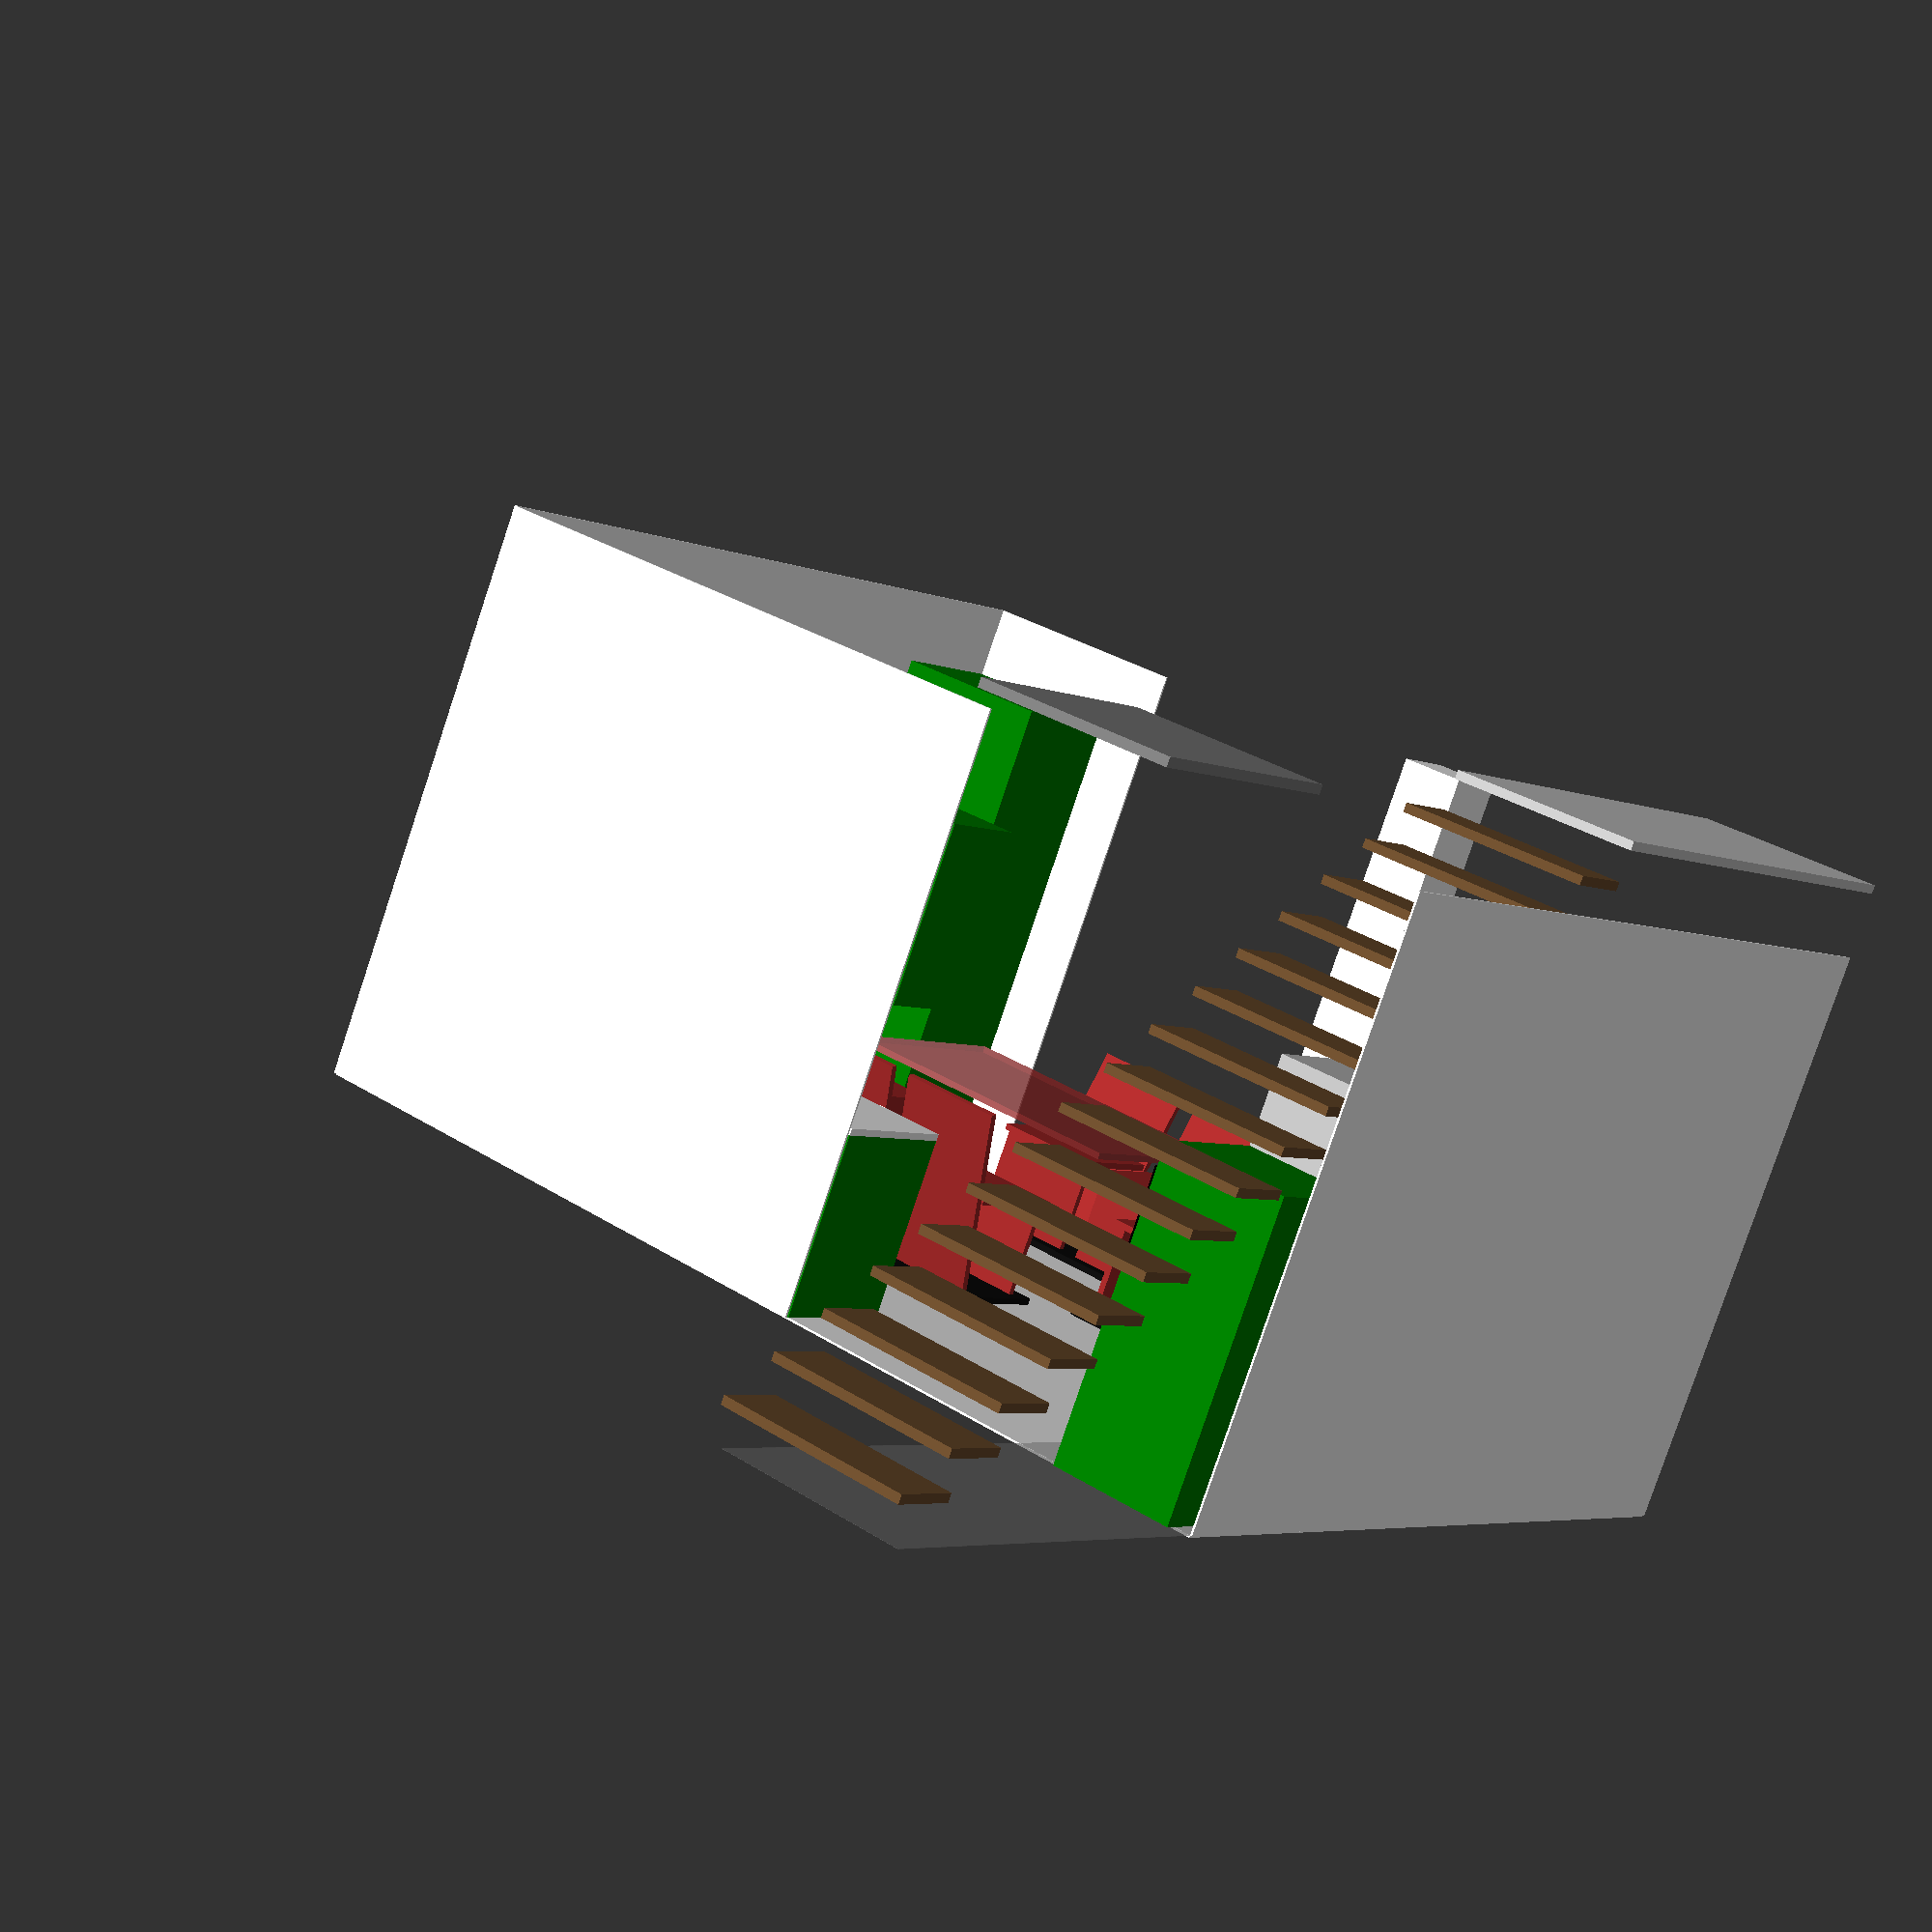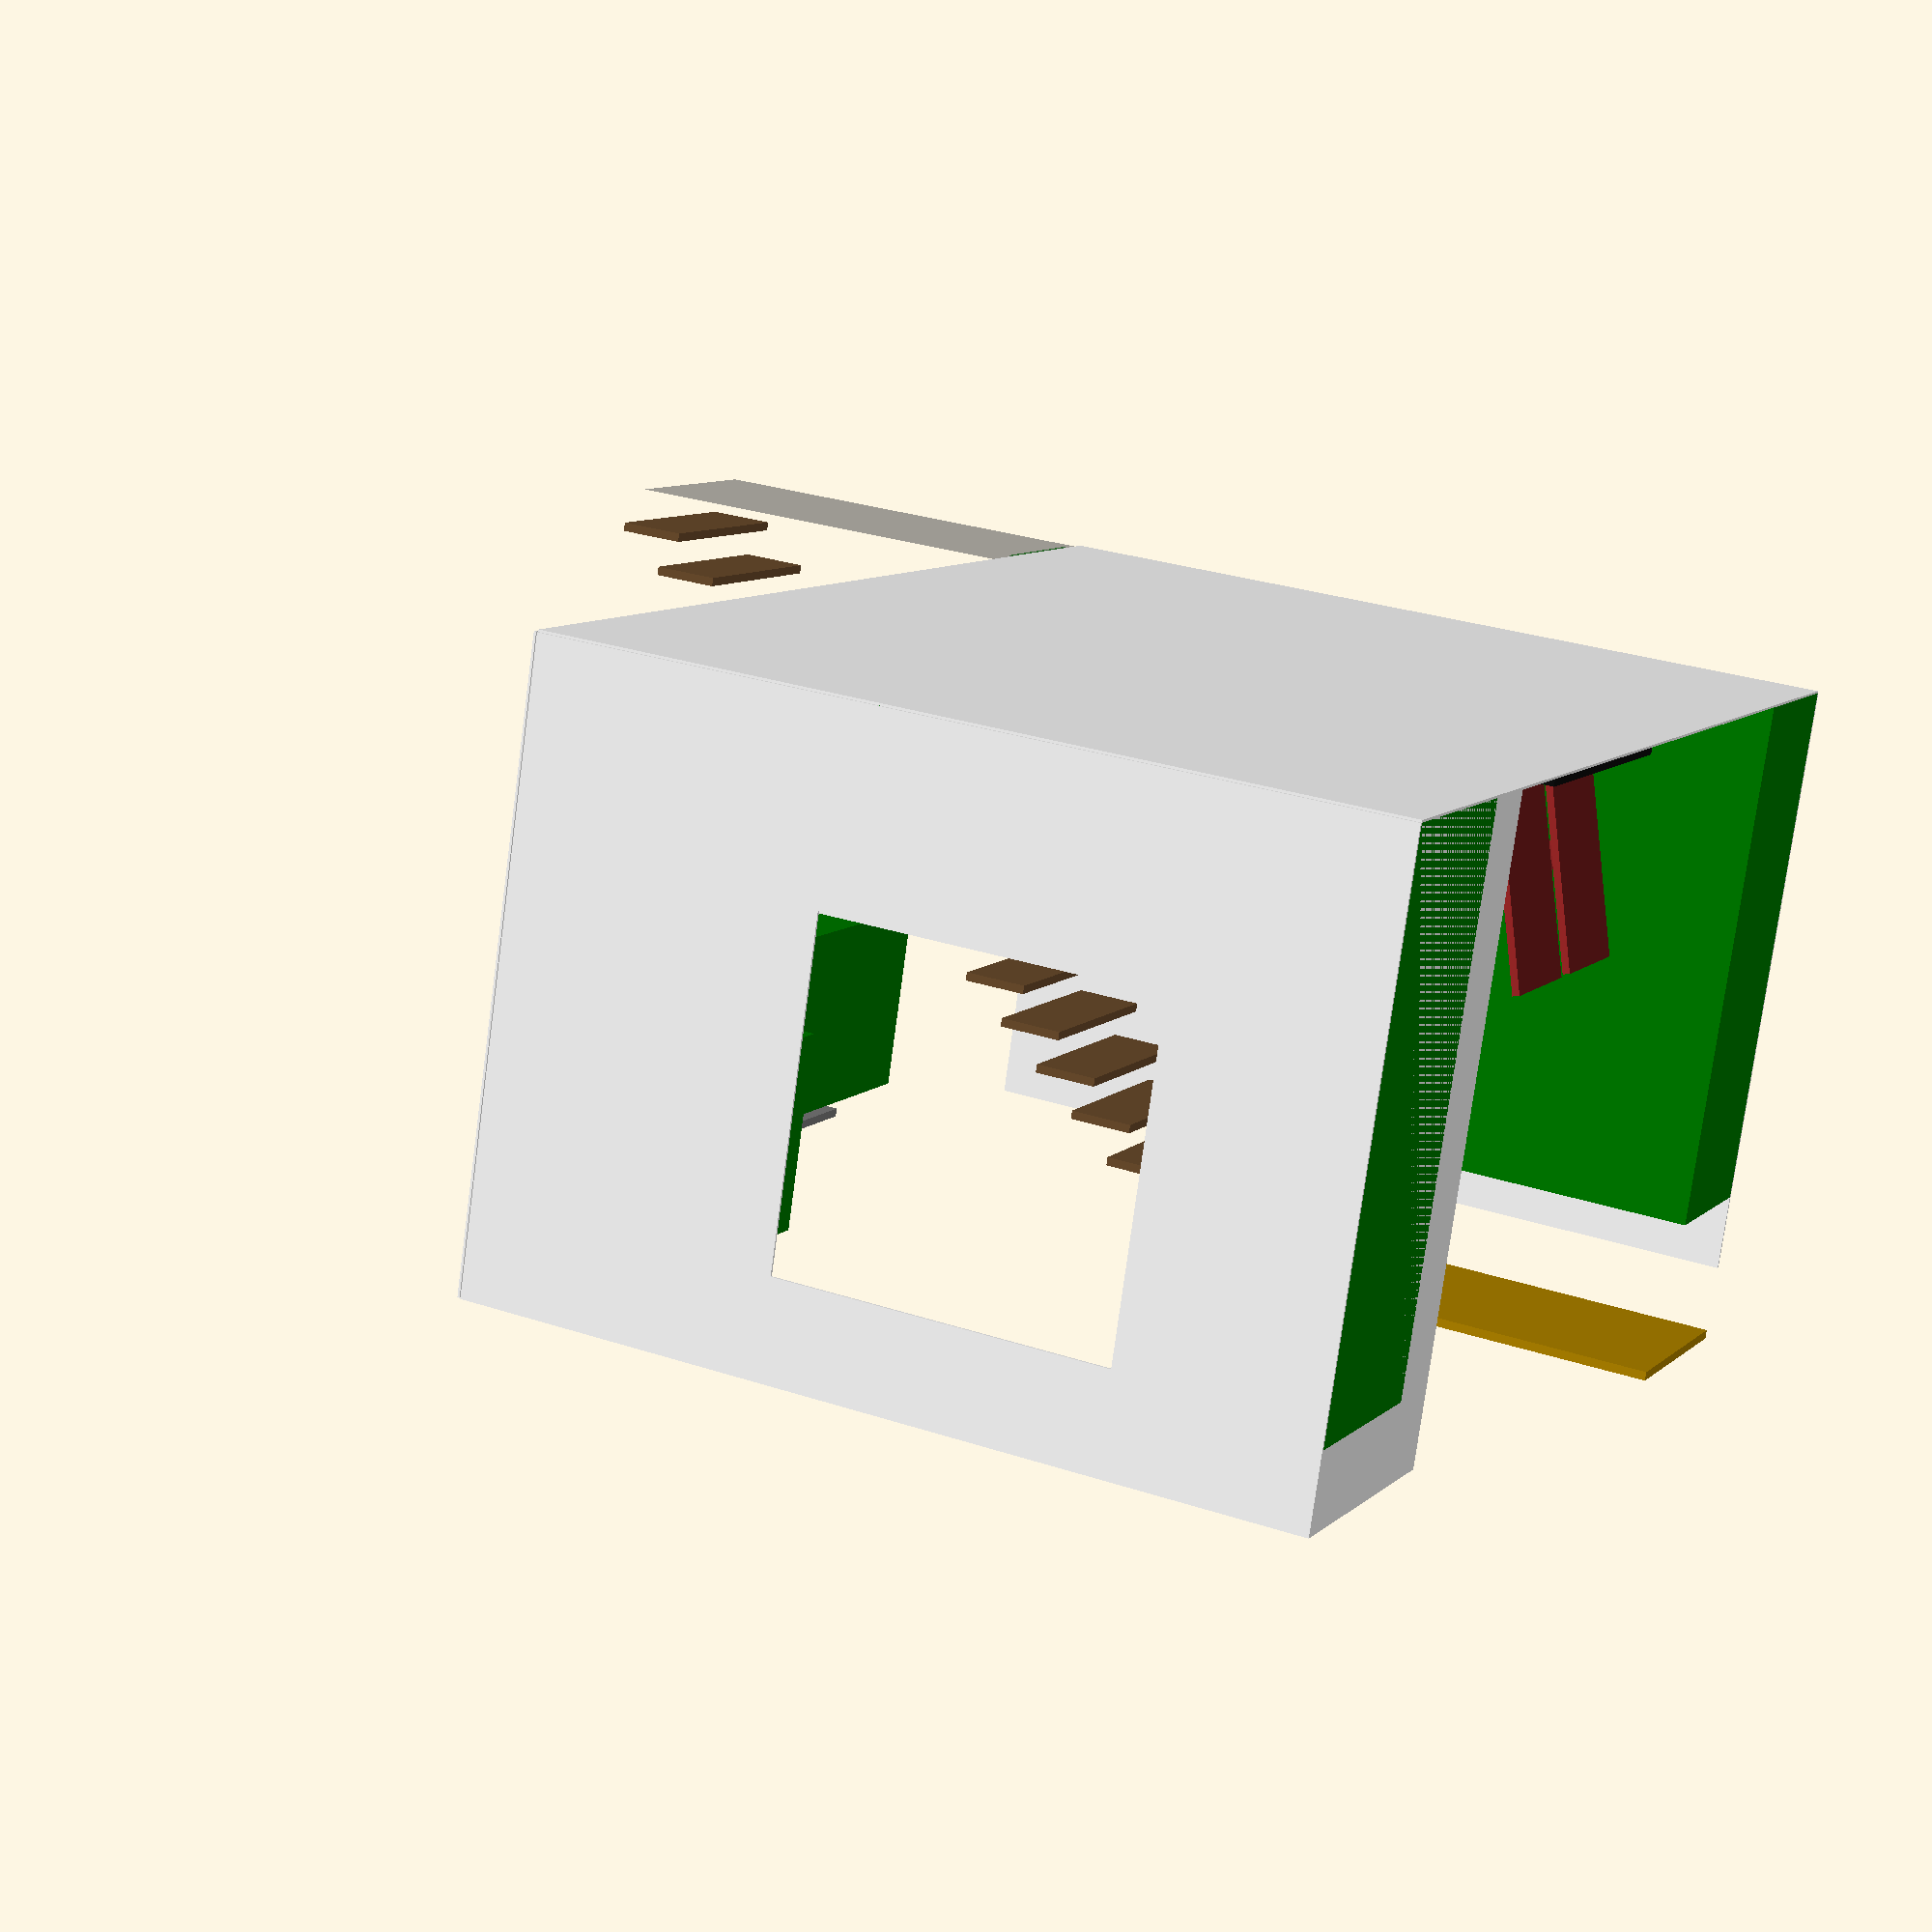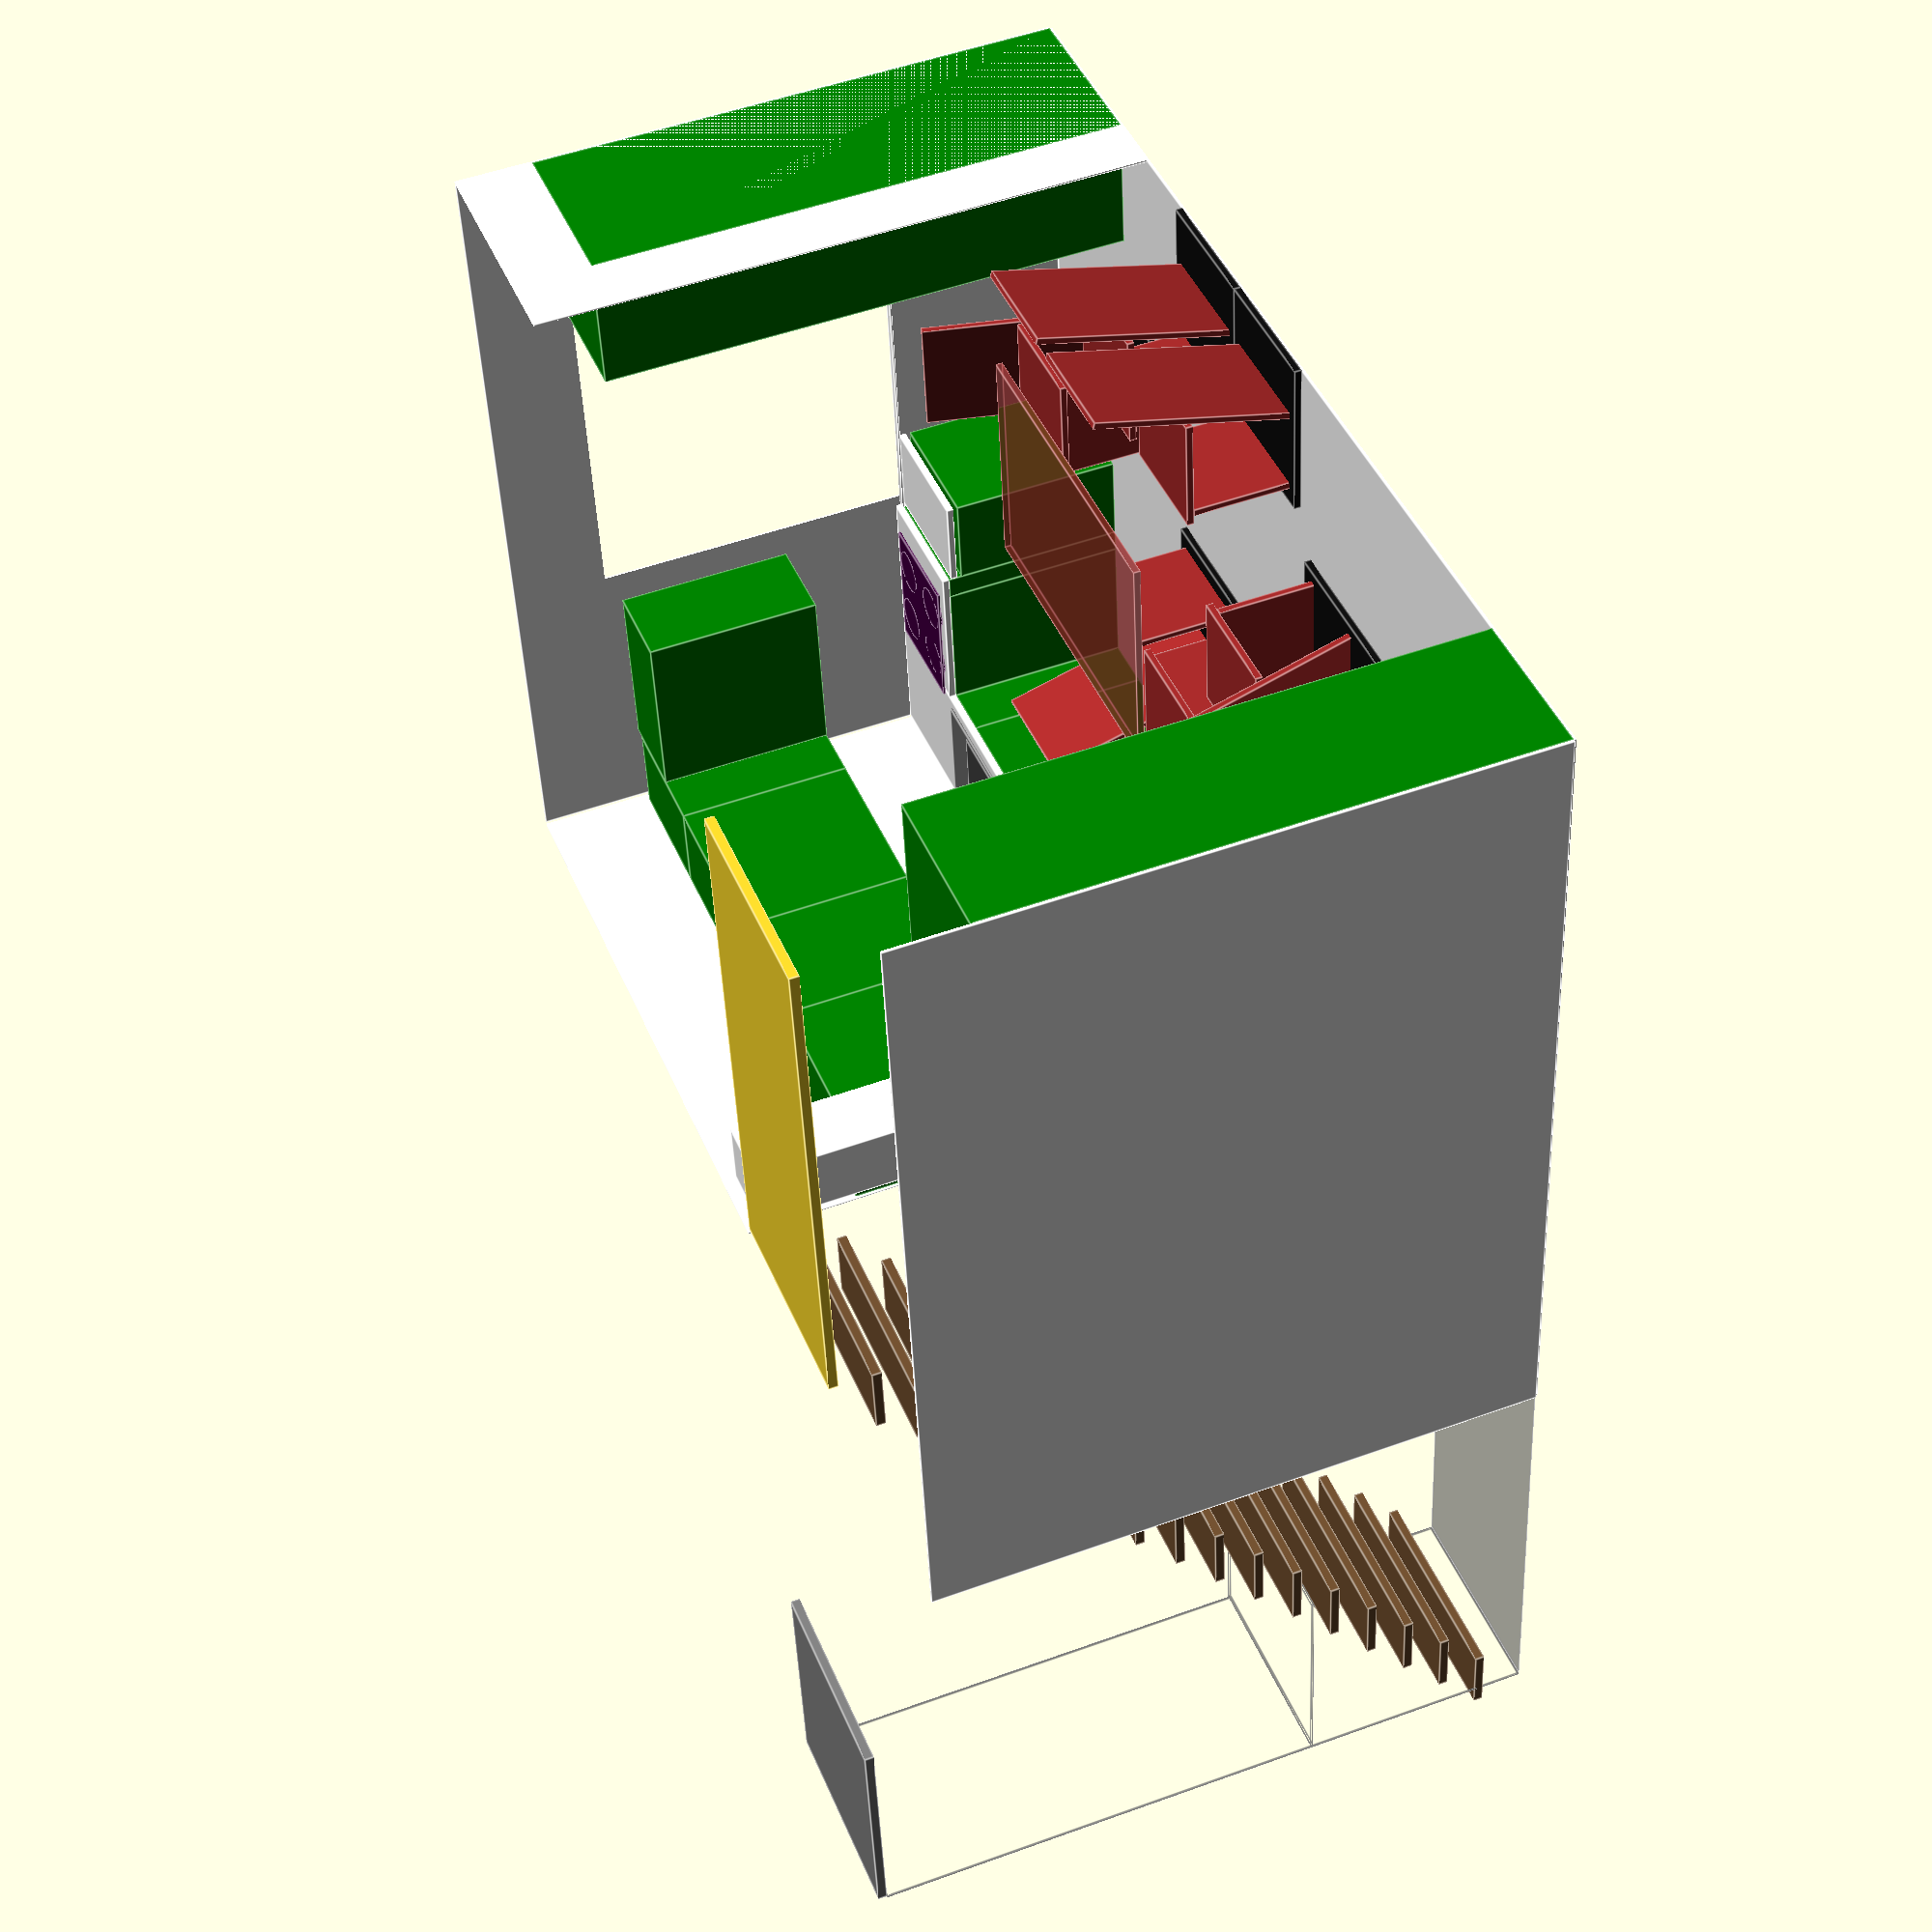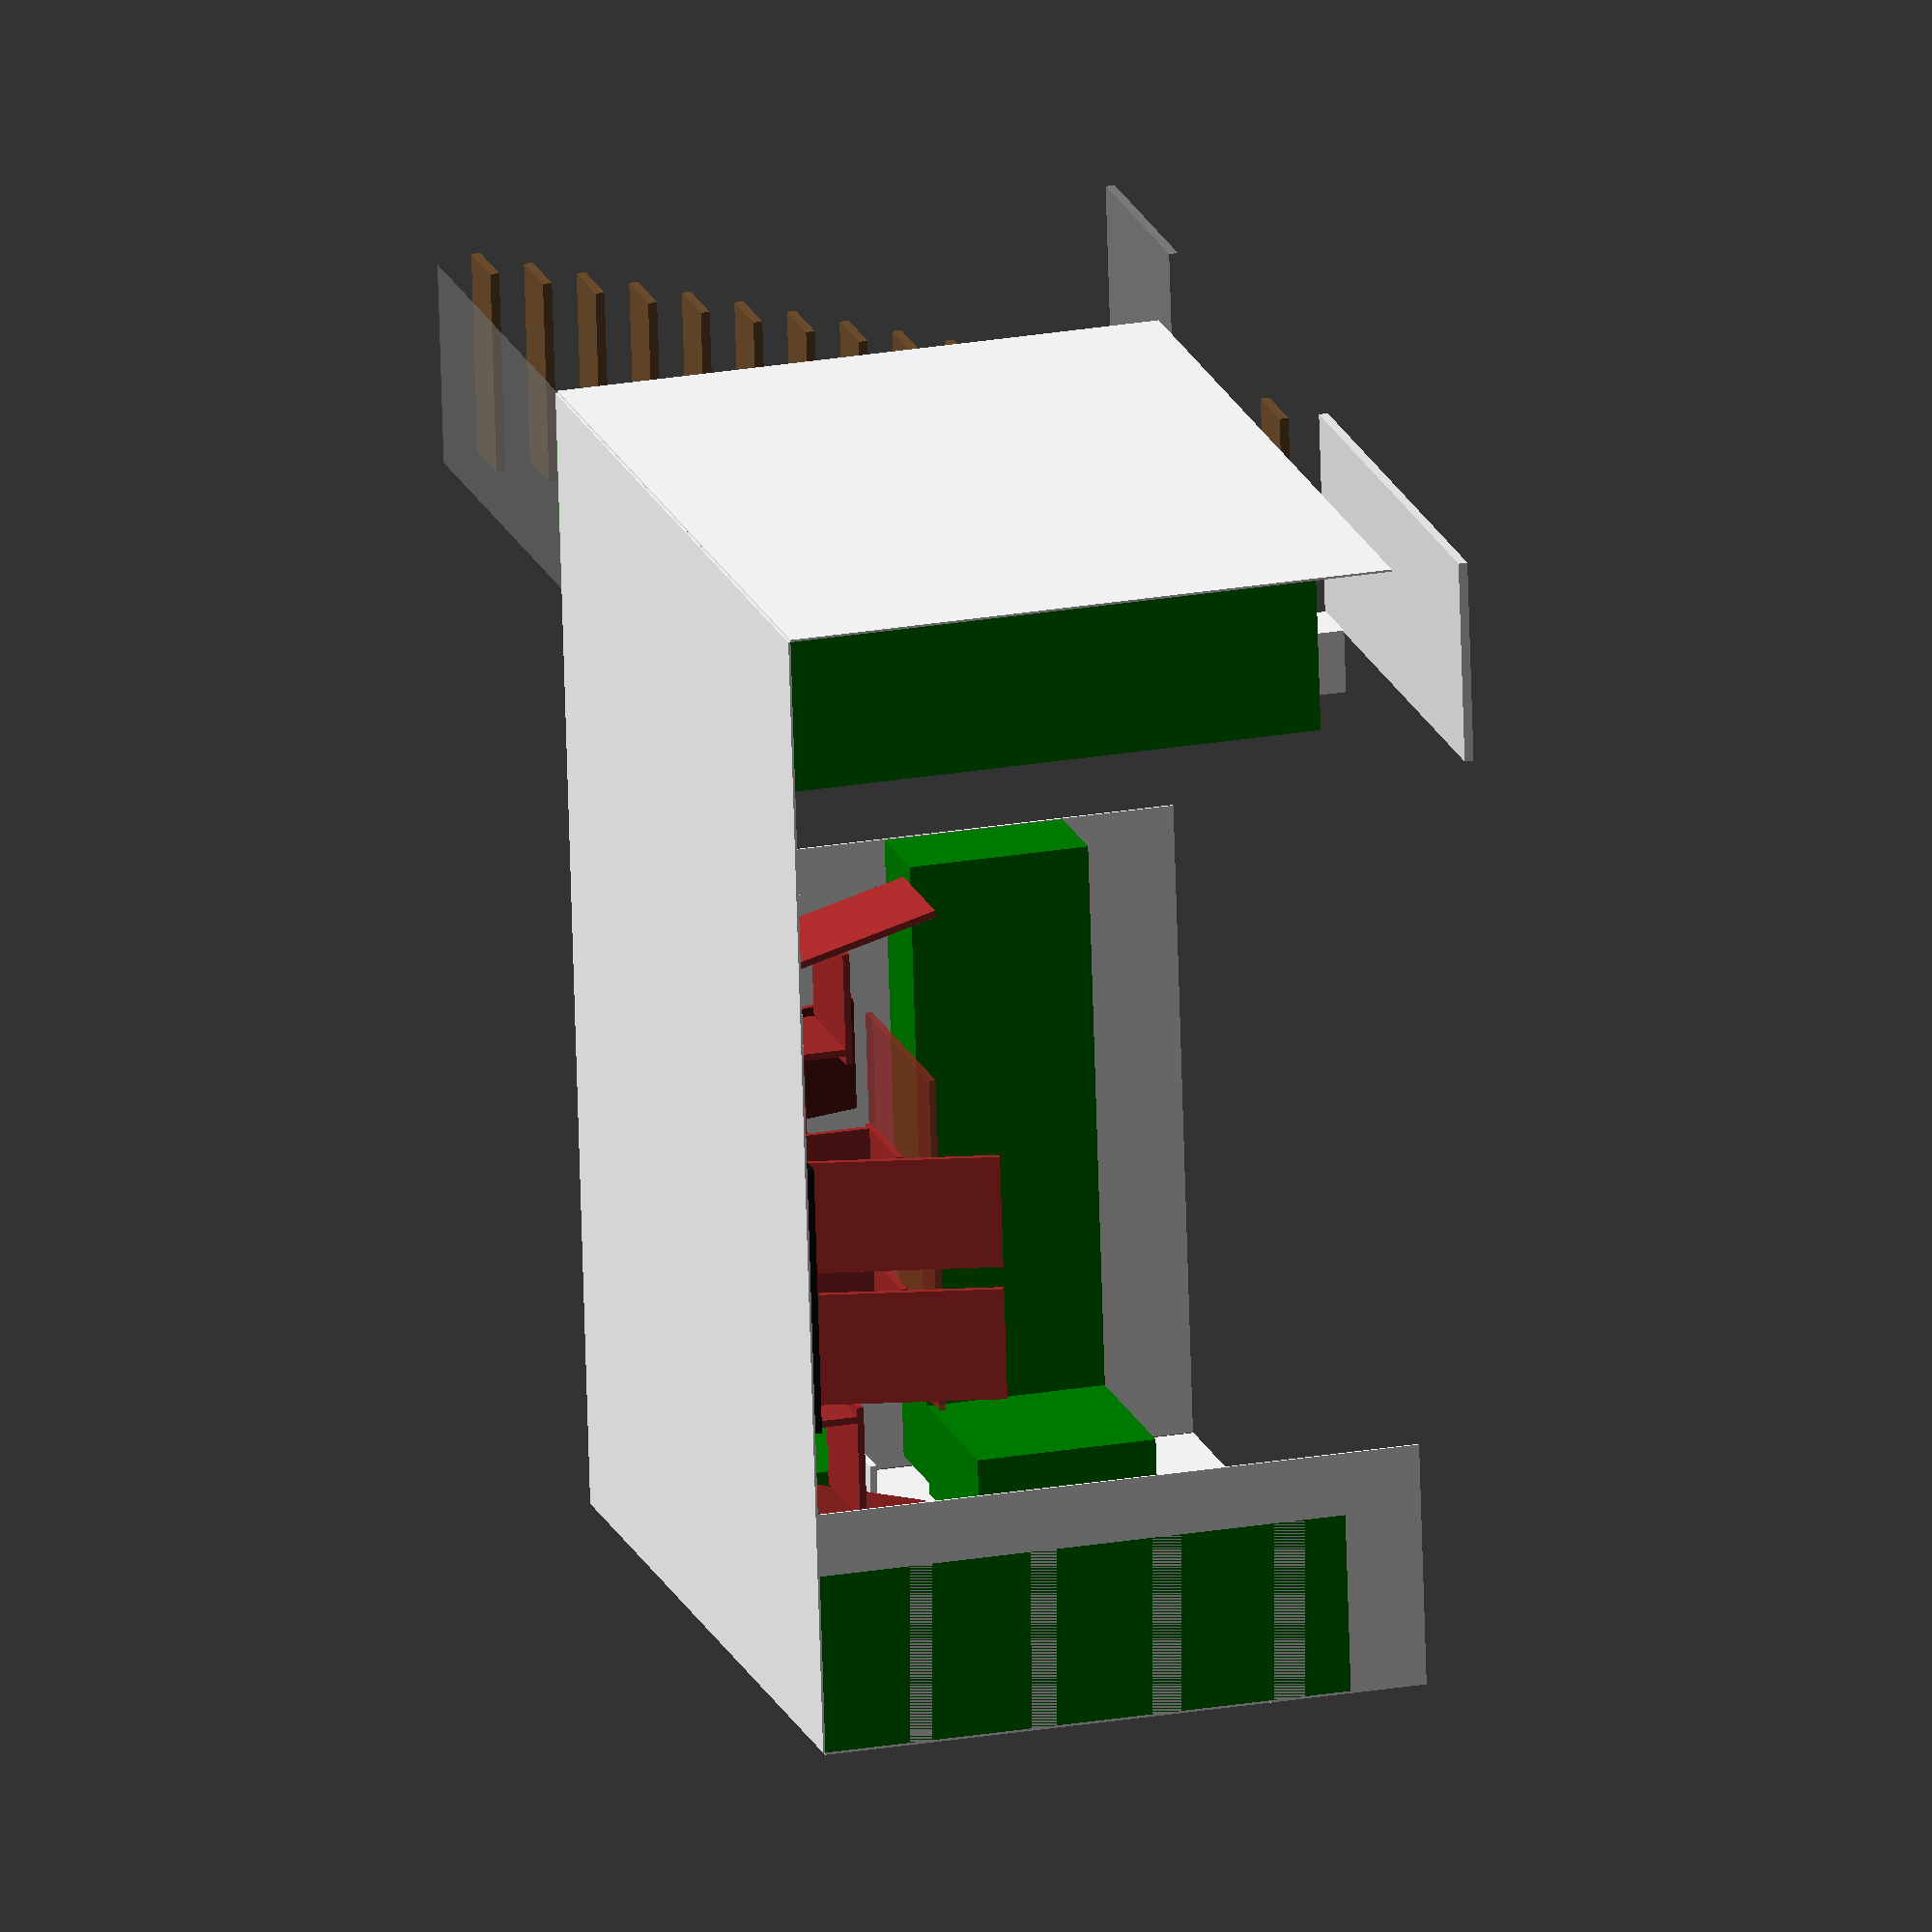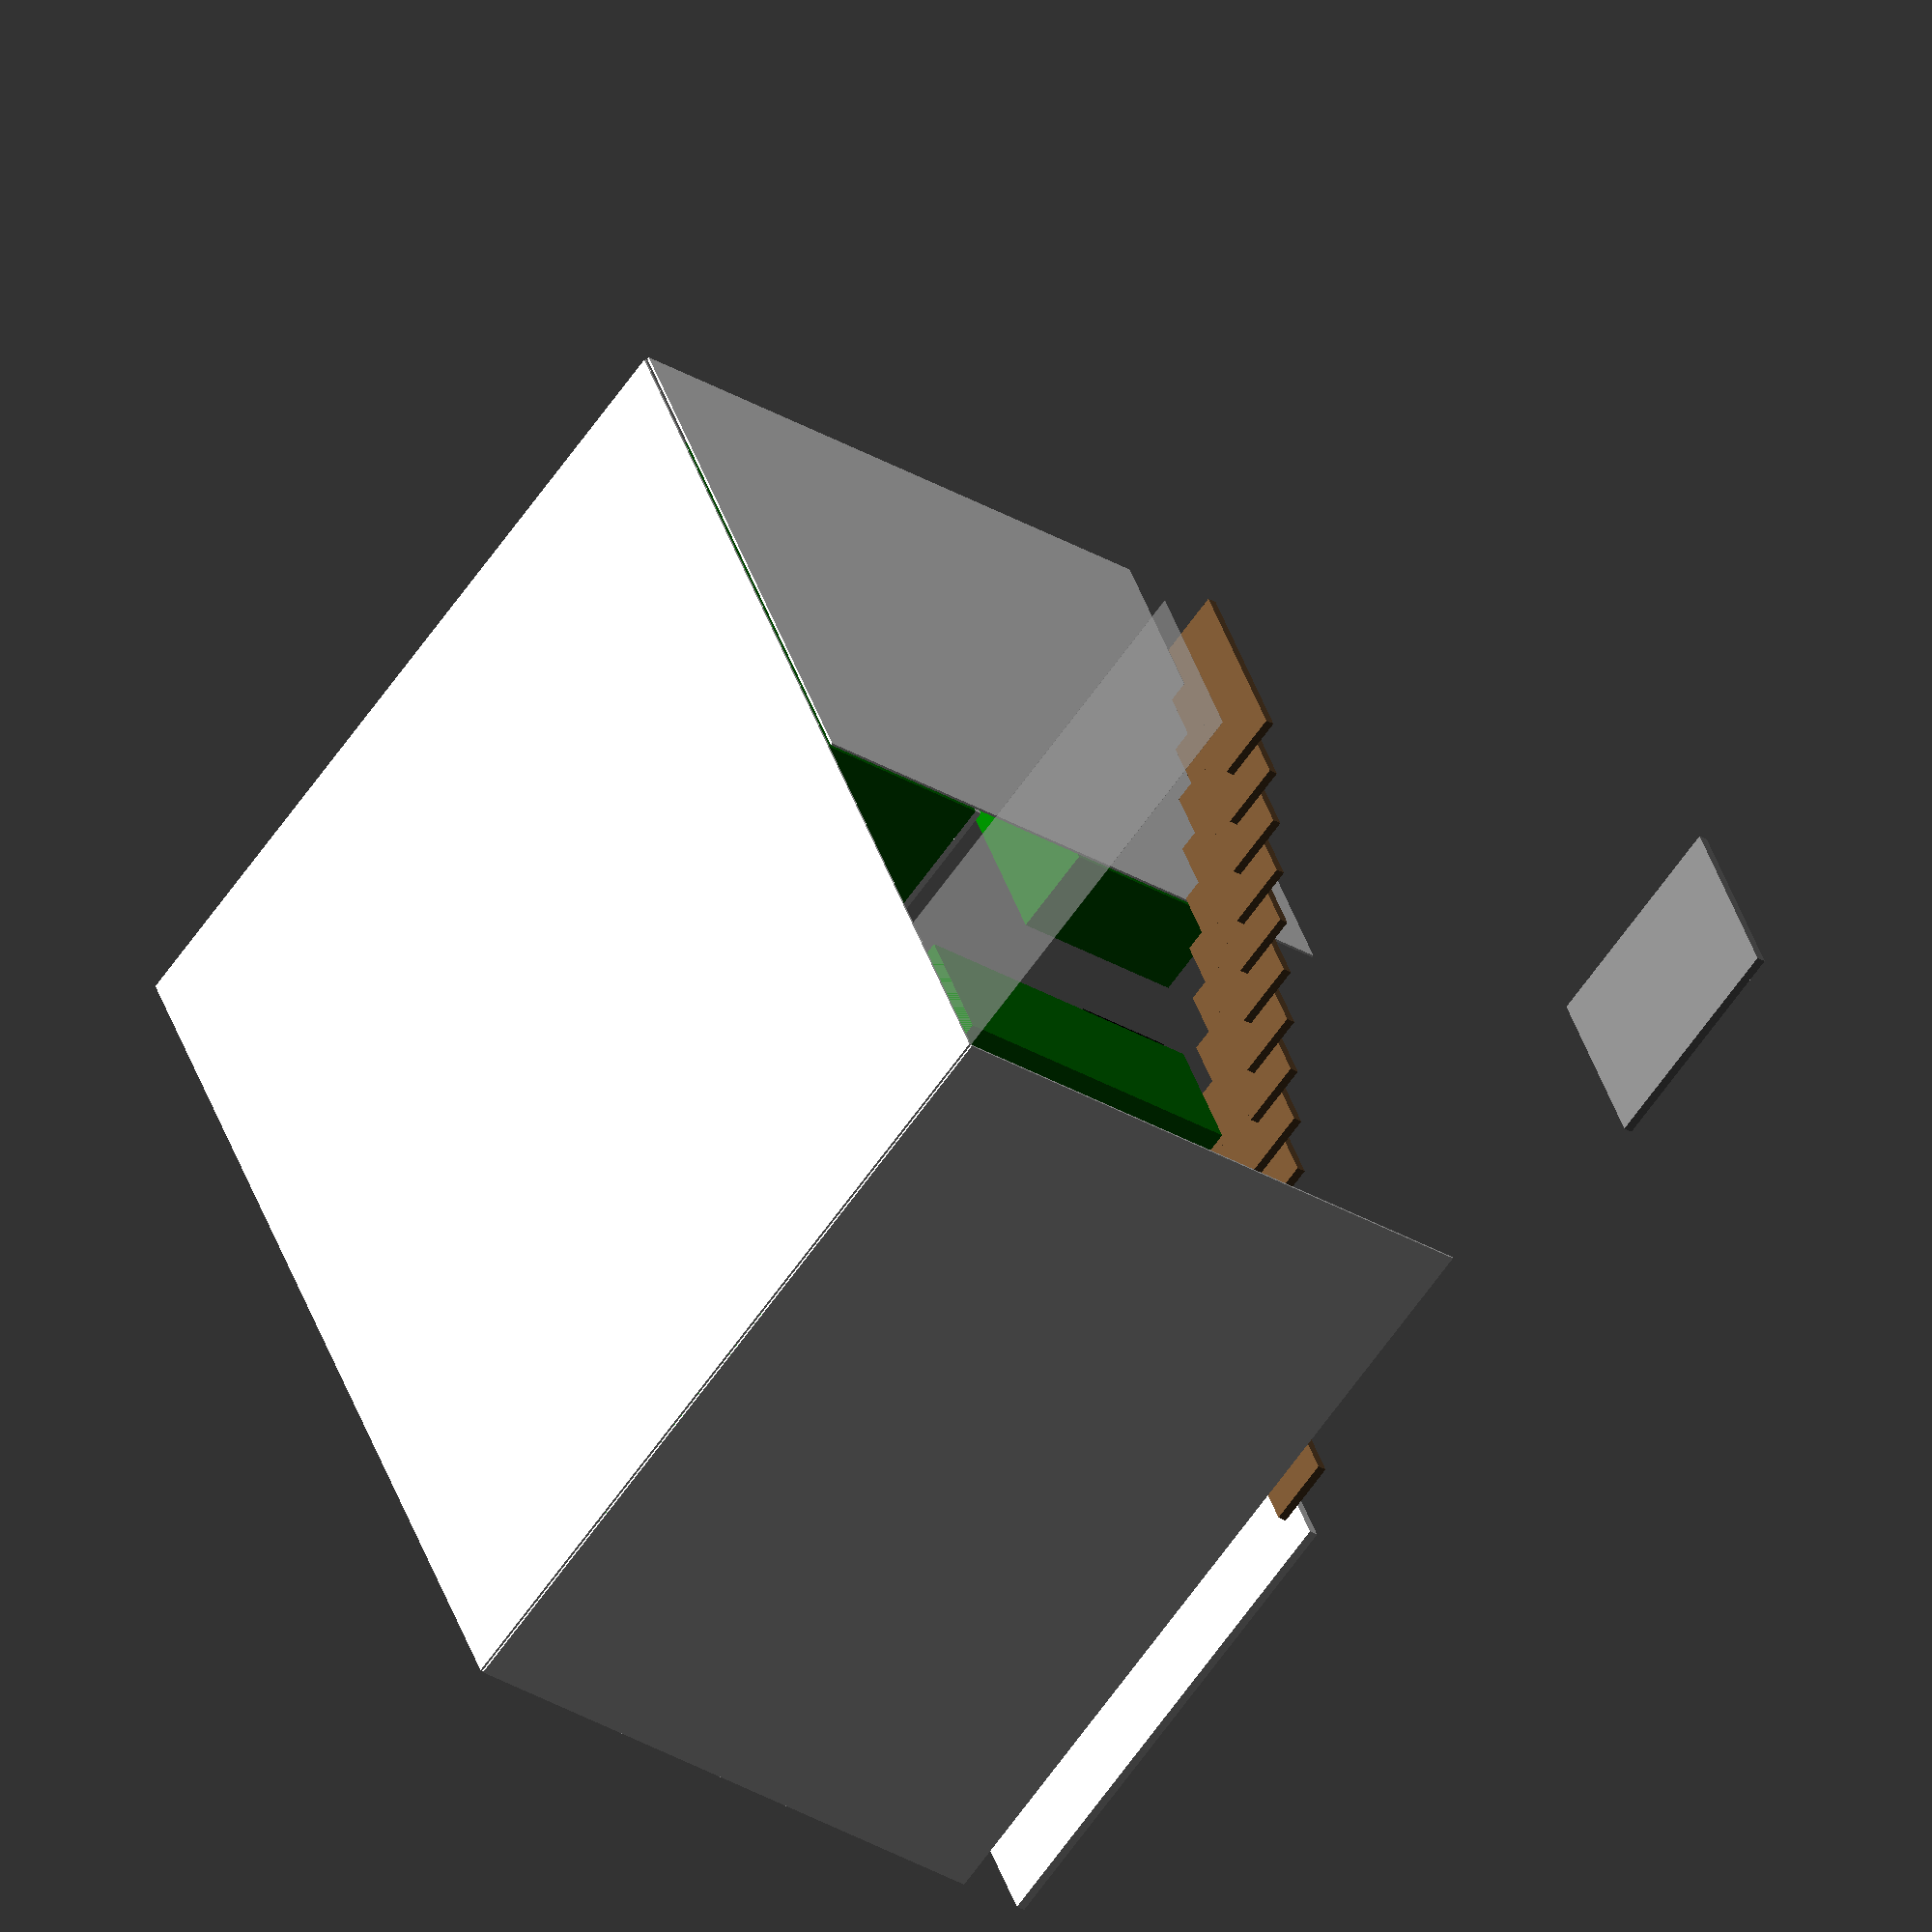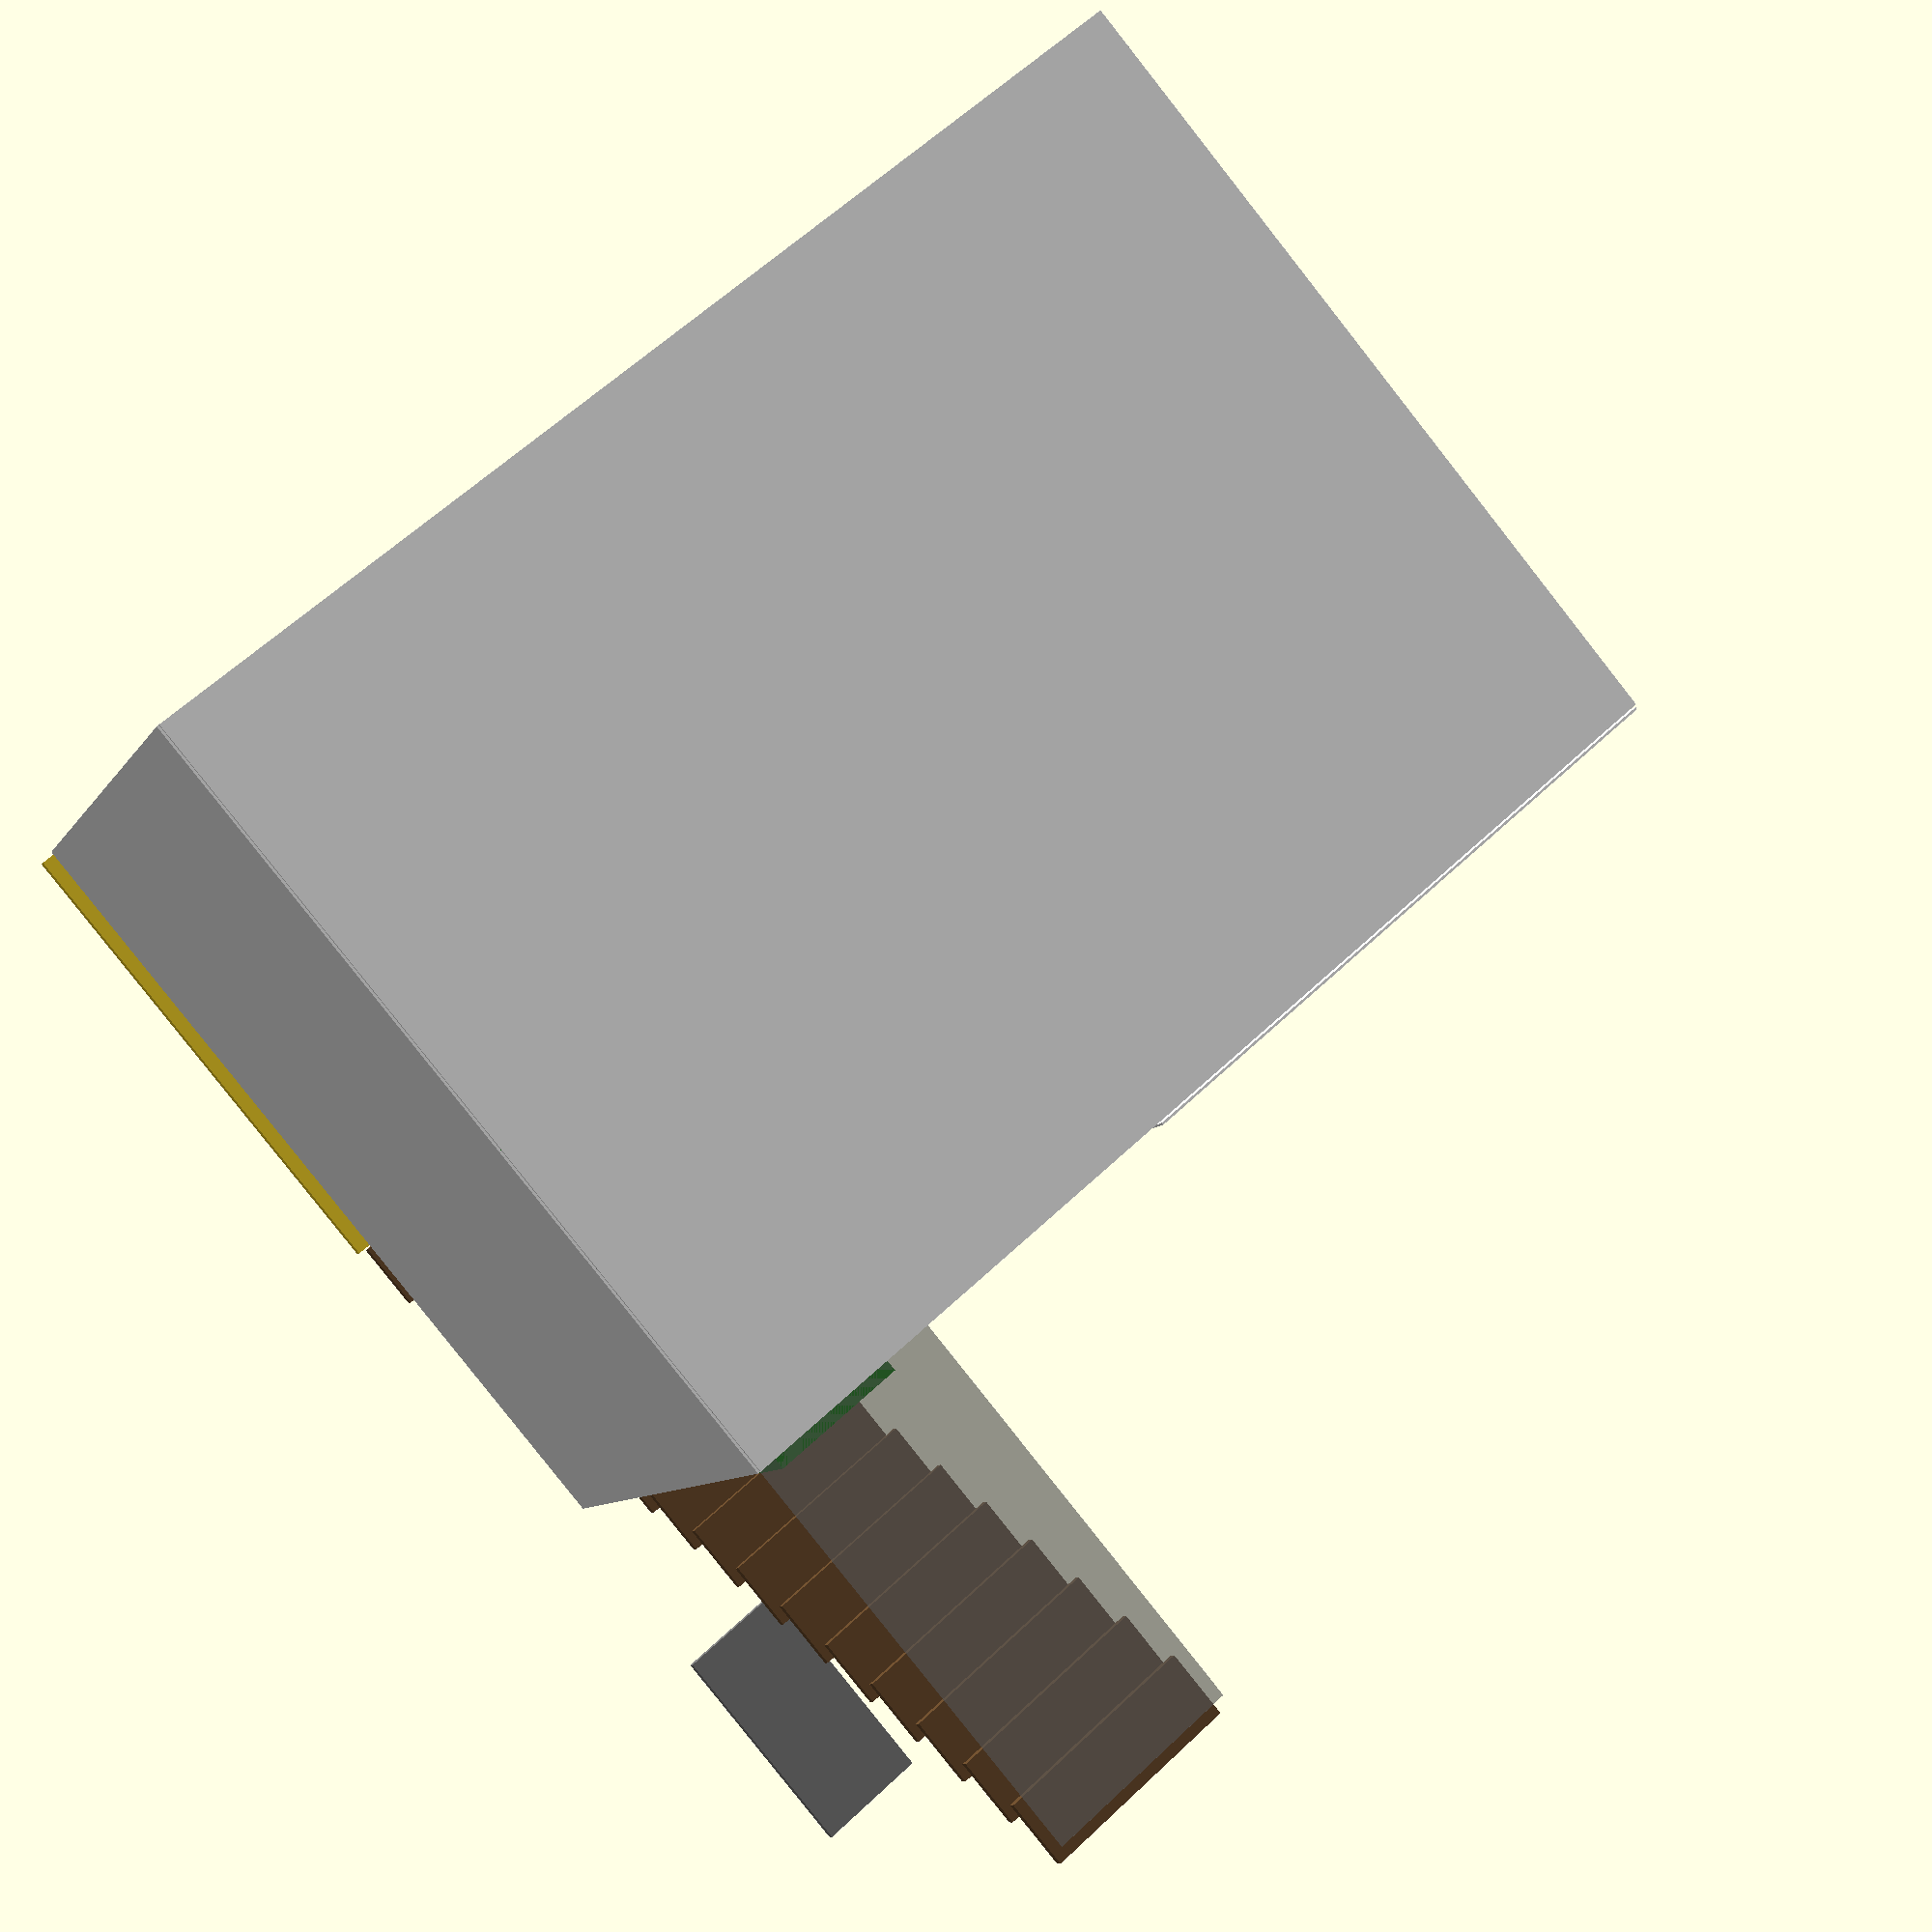
<openscad>
// floor

h=270;
w=505;
d=367;

//sciany
color("white")
 {
  //podloga
  translate([0,0,-1])
    cube([w,d,1]);
  //lewa   
  translate([-1,0,0])
    cube([1,d,h]);
  // tylna
  translate([220,d+1,0])
    cube([285,1,h]);
  // prawa
  translate([w,0,0])
    difference() {
     cube([1,d,h]);
     translate([-1,87,82]) cube([3,145,145]);
    };
  // parapet
  translate([w-4,d-131,82])
    rotate(a=[0,0,-90])
      cube([151,4,1]);
  // tylna
  translate([w-108,0,0])
    cube([108,1,h]);
 }
 
 // kolumna
 color("white")
   translate([89,190,0])
     cube([28,28,300]);
 
 // L: ciag szafek na tylnej scianie
 k=100;
 s=120;  
 LX=k+s; // poczatek szafek z tylu
 LY=d-60;  // poczatek szafek z tylu
 SZ_X=w-LX;
 
 wys_blatu = 82;
 
 // blat tyl
 color("white")
   translate([LX,LY,wys_blatu])
     cube([SZ_X,60,3]);
 
 color("green") {
   szafka(LX,80);
   szafka(LX+80,60);
   szafka(LX+140,60);
   szafka(LX+200,25);
 }


// szafa po lewej 
color("green") {
    cube([68,190+20,236]);
}

// zlew
module zlew() {
color("DimGray") {
    translate([LX+140,LY+2,wys_blatu+4]) {
      cube([80,50,1]);
      translate([30,50,0]) rotate(a=[30,0,0]) cube([5,5,30],center=true);
    }
}
color("#404040") {
    translate([LX+143,LY+4,wys_blatu+4]) {
      cube([80-4-20,50-4,1.5]);
}
}
}
zlew();
 
module szafka(leftoffset,width) {
    translate([leftoffset,d-60,0])
      cube([width,60,82]);
}

// szafki gorne z tylu
color("green") {
    umiesc_z_przodu([0,20,140]) szafka_wiszaca(80);
    umiesc_z_przodu([80,20,140]) szafka_wiszaca(60);
    umiesc_z_przodu([80+60,20,140]) szafka_wiszaca(80);
    umiesc_z_przodu([80+60+80,20,140]) szafka_wiszaca(60);
}

module szafka_wiszaca(w) {
    cube([w,40,80]);
}

// umiesc
module umiesc_z_przodu(a) {
    translate([LX+a.x,LY+a.y,a.z]) 
      rotate(a=[0,0,0])
        children();
}

R_szerokosc=70;
RX=w-60;
RY=d-60;

// blat
module blat(w) {
color("white")
      cube([w,60,3]);
}

katy=[45,135,-135,-45];

// plyta indukcyjna
module plyta_indukcyjna() {
    cube([60,50,1]);
    for (i=[0:3]) {
    translate([30+sin(katy[i])*20,25+cos(katy[i])*20,0]) 
        cylinder(2,r1=10,r2=10,center=true);
    }
}


//---- bok
// blaty
umiesc_z_boku([60,0,wys_blatu]) blat(70);
umiesc_z_boku([60+70,0,wys_blatu-4]) blat(40);
// plyta
color("#400040") umiesc_z_boku([60,3,wys_blatu+4]) plyta_indukcyjna();
// szafki
color("green") {
    umiesc_z_boku([60,0,0]) cube([60,60,82]);
    umiesc_z_boku([60+60,0,0]) cube([10,60,82]);
    umiesc_z_boku([40,20,140]) szafka_wiszaca(80);
    umiesc_z_boku([60+60+10,0,0]) cube([40,60,76]);
}

// umiesc
module umiesc_z_boku(a) {
    translate([RX+a.y,d-a.x,a.z]) 
      rotate(a=[0,0,-90])
        children();
}

// lewa strona
//color("white",alpha=0.1) translate([LX,LY-60,wys_blatu]) cube([60,100,3]);
//color("green", alpha=0.1) translate([LX,LY-60,0]) cube([60,100,wys_blatu]);

// slupek z piekarnikiem

// lodowka
translate([68,220,0]) rotate([0,0,90]) lodowka();

// piekarnik
translate([68,220+92,0]) rotate([0,0,90]) piekarnik();


// lodowka
module lodowka() {
  szer=92;
  gl=68;
  color("silver") cube([szer,gl,180]);
  color("#808080") translate([szer/2-4,-1,60]) cube([2,1,50]);
  color("#808080") translate([szer/2+4,-1,60]) cube([2,1,50]);
  color("#808080") translate([szer/4-10,-1,70]) cube([20,1,30]);
}

// piekarnik
module piekarnik() {
    color("green") cube([60,60,140]);
    h0=84;
    translate([0,-1,h0]) color("black") cube([60,1,45]);
    translate([5,-3,h0+35]) color("white") cube([50,1,1]);
    translate([60/2-5,-3,h0+37.5]) color("blue") cube([10,1,5]);
}


/*
// blat stolu
translate([w-70-260,70,75]) color("brown", alpha=0.5) cube([260,100,3]);

translate([w,60+30,0]) rotate(a=[0,0,90]) krzeslo(); // szczyt
translate([w-70-60,0,0]) rotate(a=[0,0,0]) krzeslo();
translate([w-70-60-60,0,0]) rotate(a=[0,0,0]) krzeslo();
translate([w-70-60-60-60,0,0]) rotate(a=[0,0,0]) krzeslo();
translate([w-70-60-60-60-60,0,0]) rotate(a=[0,0,0]) krzeslo();
translate([w-70,70+100+70,0]) rotate(a=[0,0,180]) krzeslo();
translate([w-70-60,70+100+70,0]) rotate(a=[0,0,180]) krzeslo();
translate([w-70-60-60,70+100+70,0]) rotate(a=[0,0,180]) krzeslo();
translate([w-70-60-60-60,70+100+70,0]) rotate(a=[0,0,180]) krzeslo();
translate([w-70-60-60-60-60-90,100+70-20,0]) rotate(a=[0,0,-90]) krzeslo();
*/

// krzeslo
module krzeslo() {
    translate([5,25,0]) {
    color("brown") rotate(a=[15,0,0]) cube([50,3,90]);
    color("brown") translate([0,-8,45]) cube([50,50,3]);
    color("brown") translate([0,35,0]) cube([50,3,45]);
    }
    color("#101010") cube([60,70,3]);
}


module maly_stol() { 
  // blat malego stolu
  translate([-150-70,70,75]) color("brown", alpha=0.5) cube([150,100,3]);
  // krzesla malego stollu
  translate([0,60+30,0]) rotate(a=[0,0,90]) krzeslo(); // szczyt
  translate([-70-60-20,0,0]) rotate(a=[0,0,0]) krzeslo();
  translate([-70-60-60-20,0,0]) rotate(a=[0,0,0]) krzeslo();
  translate([-70-20,70+100+70,0]) rotate(a=[0,0,180]) krzeslo();
  translate([-70-60-20,70+100+70,0]) rotate(a=[0,0,180]) krzeslo();
  translate([-70-60-60-100,100+70-20,0]) rotate(a=[0,0,-90]) krzeslo(); // dol
}

//translate([120+50,-70,0]) rotate(a=[0,0,-90])  maly_stol();
translate([450,0,0]) rotate(a=[0,0,0])  maly_stol();


translate([w,60,0]) rotate([0,0,180]) szafa_tyl();

// szafa tyl
module szafa_tyl() {
    sz=80;
    color("green") cube([sz,60,236]);
    color("grey") translate([sz/2-5,-1,80]) cube([1,1,30]);
    color("grey") translate([sz/2+5,-1,80]) cube([1,1,30]);
}


module przyklej(w) { translate([w.x,w.y,w.z]) children(); }

module schodek() { 
    color("#705030") cube([90,30,4]);
}


// kalkulacje schody
htotal = 300;
num = 17;
h1 = 300/(num);
space = 336;
step_dist = space/(num-1);

module schody(n) {
    h=h1;
    przyklej([0,0,-h]) schodek();
    if(n>1) {
      przyklej([0,step_dist,-h]) schody(n-1);
    }
}

translate([0,220,300]) schody(num-1);
// przestrzen pod schodami
translate([0,220,-0.1]) color("#808080", alpha=0.4) cube([90,space,0.1]);
translate([0,0,300]) cube([90,220,4]);
// wirtualna gora
translate([0,220+space-100,100]) color("#202020",alpha=0.001) cube([90,100,1]);
translate([0,220+space-100,300]) color("grey",alpha=1) cube([90,100,4]);
translate([0,220+space,0]) color("#202020",alpha=0.001) cube([90,1,300]);

</openscad>
<views>
elev=260.5 azim=38.9 roll=198.5 proj=p view=solid
elev=77.3 azim=64.0 roll=172.4 proj=p view=wireframe
elev=309.1 azim=173.2 roll=68.4 proj=p view=edges
elev=155.8 azim=276.2 roll=286.0 proj=o view=solid
elev=212.1 azim=115.8 roll=309.7 proj=o view=wireframe
elev=9.4 azim=220.8 roll=161.1 proj=p view=wireframe
</views>
